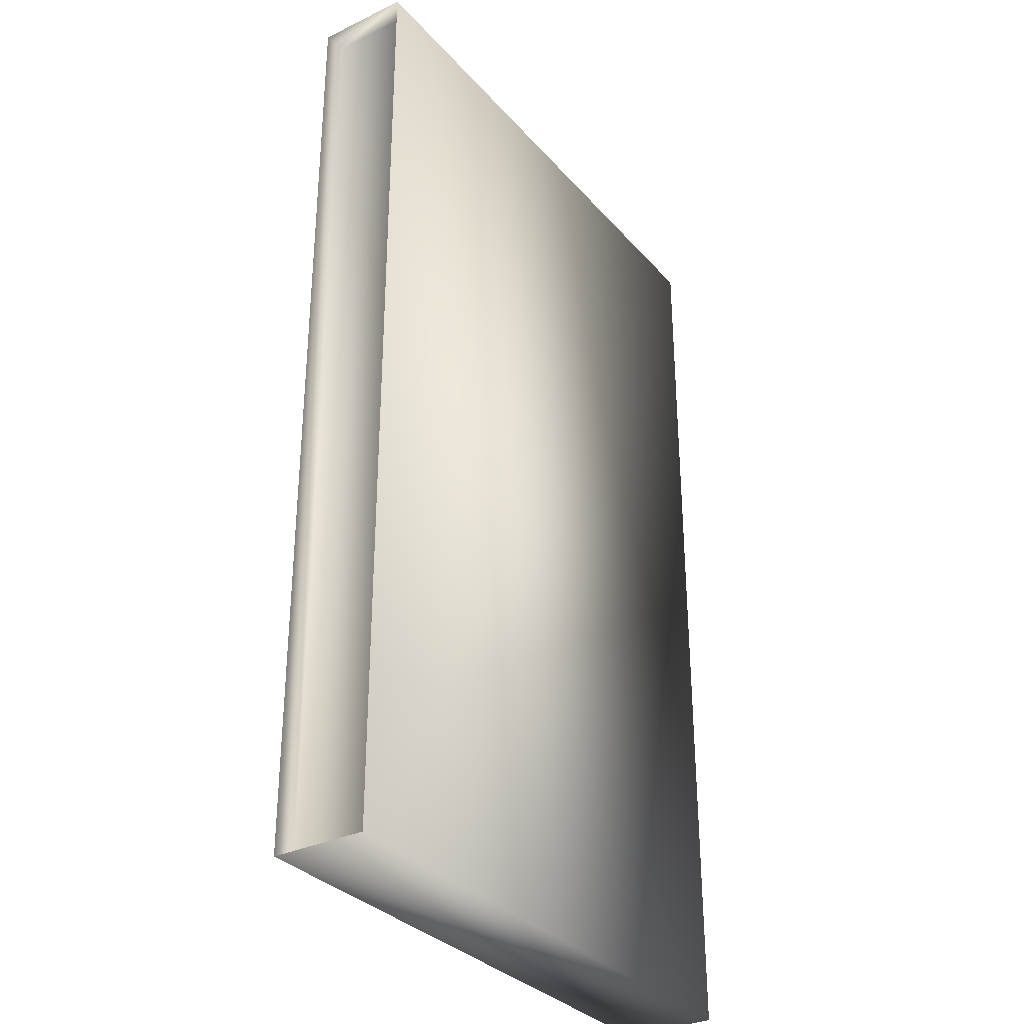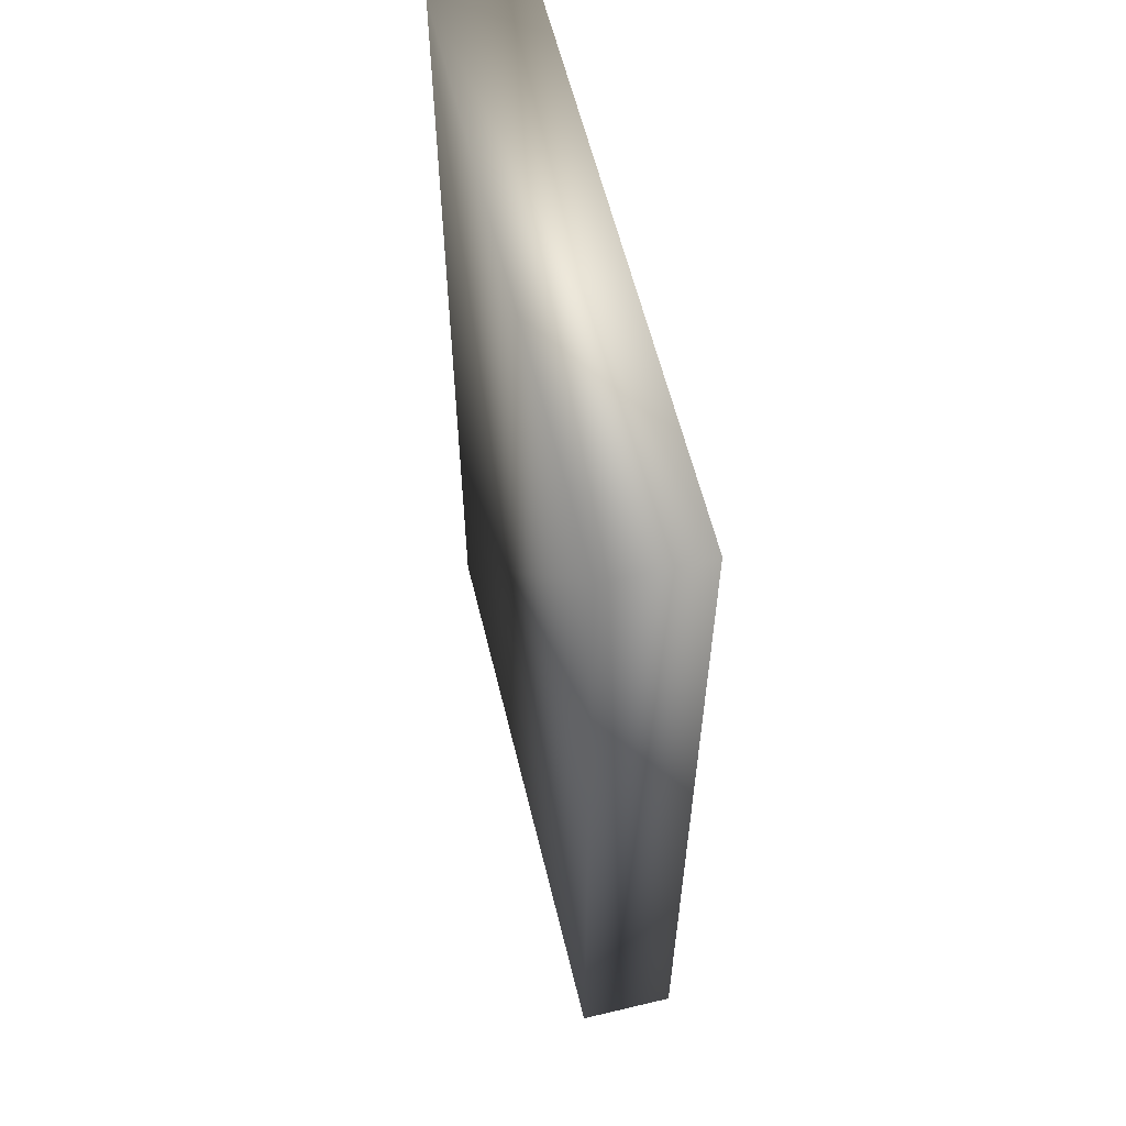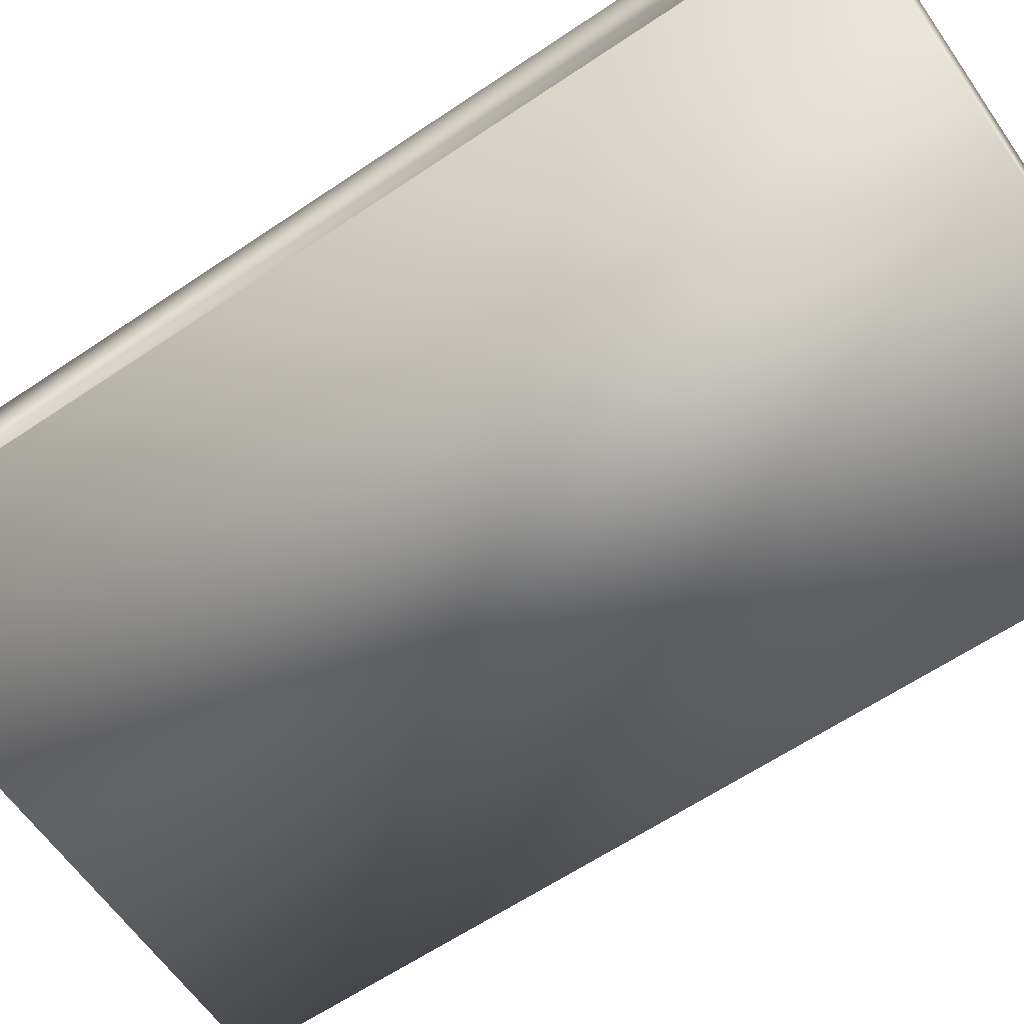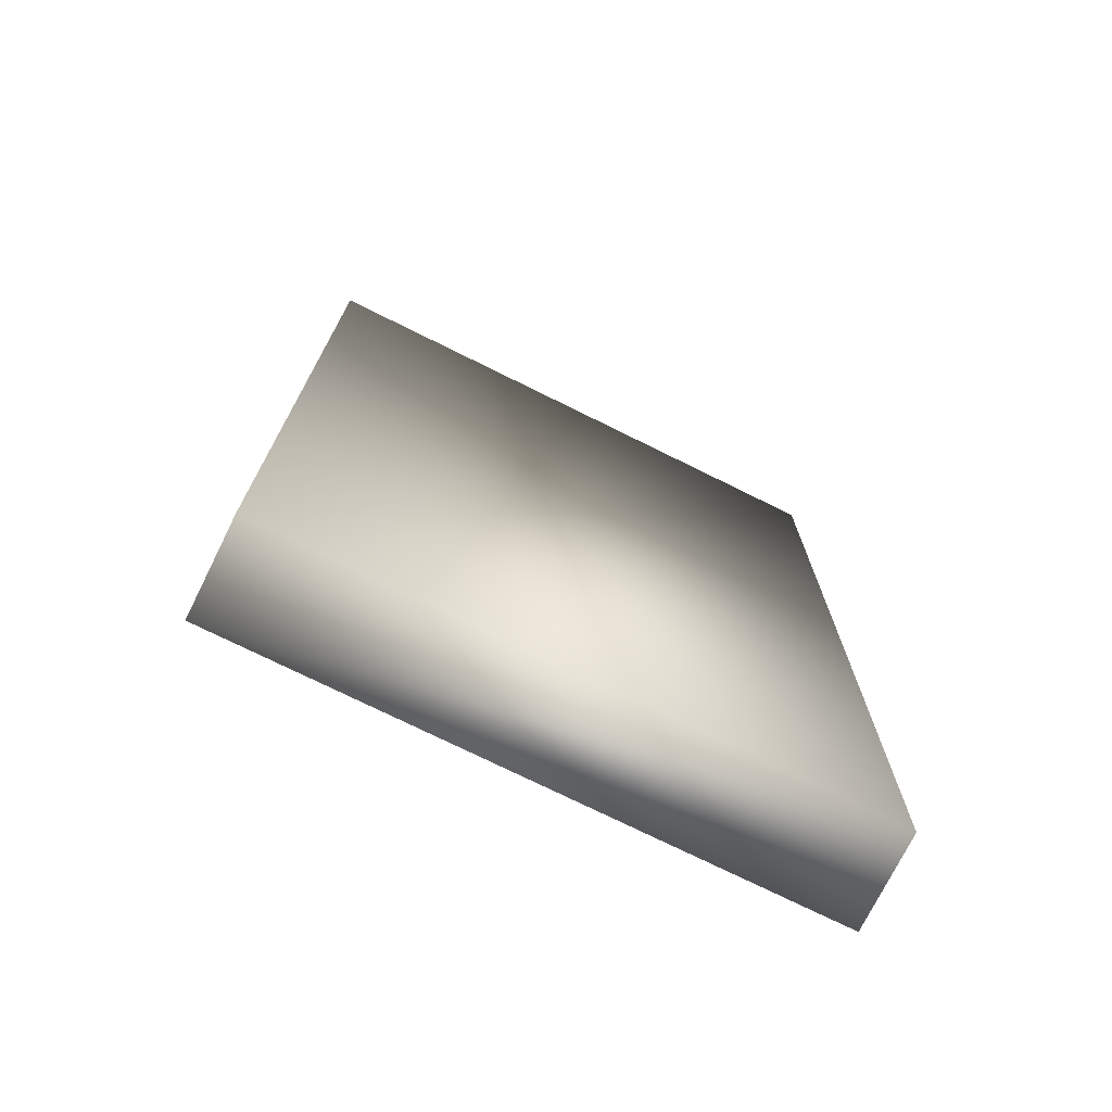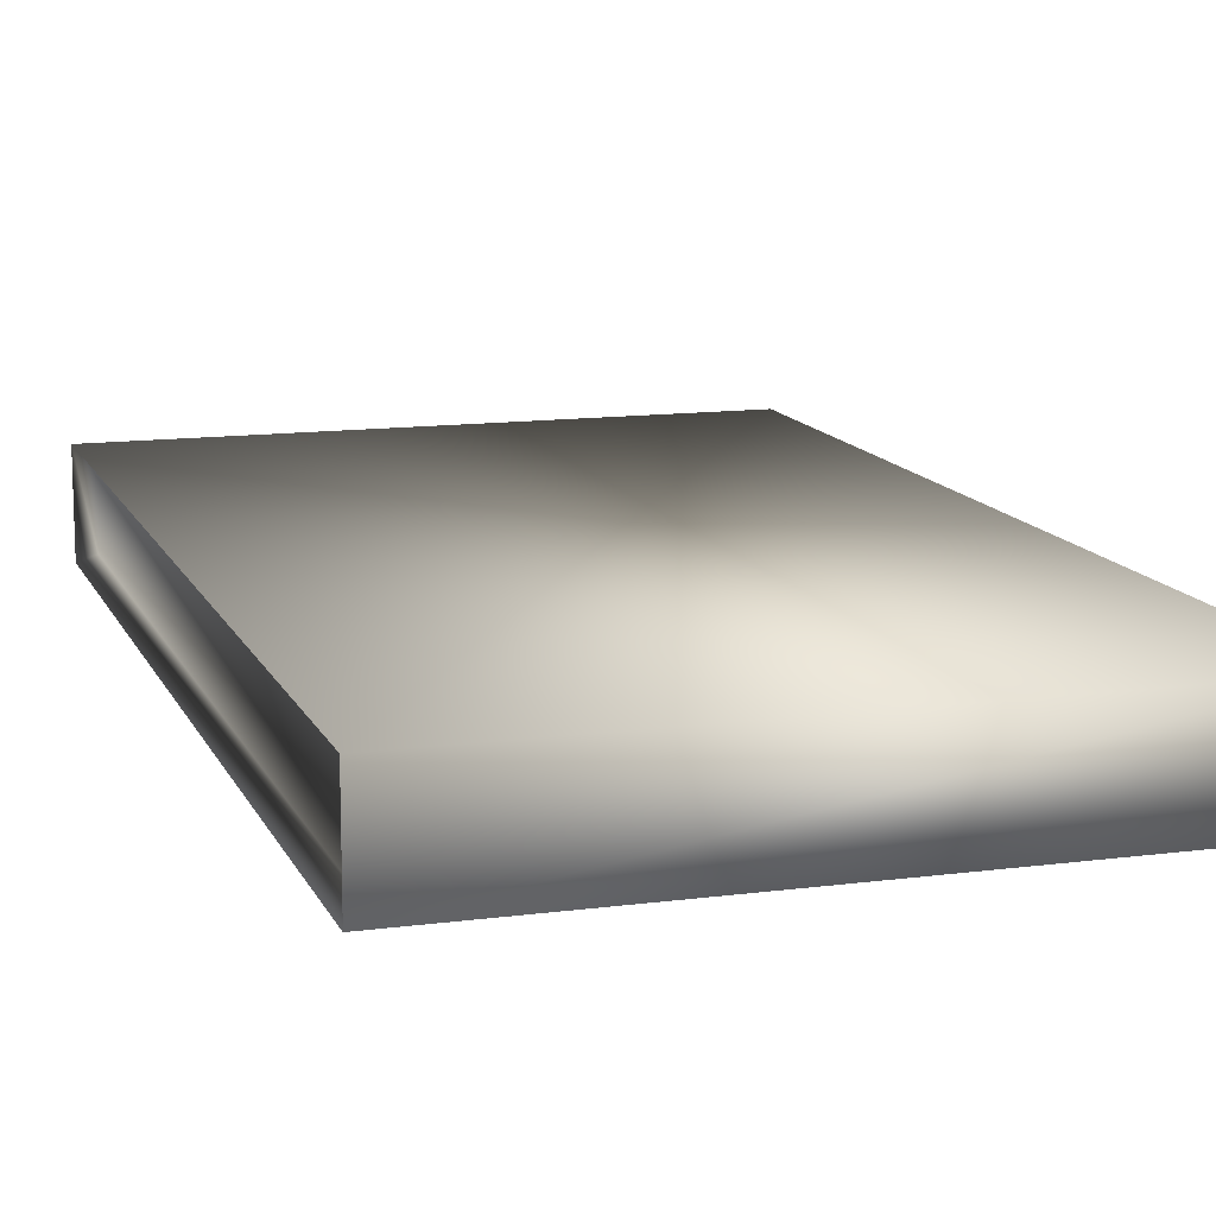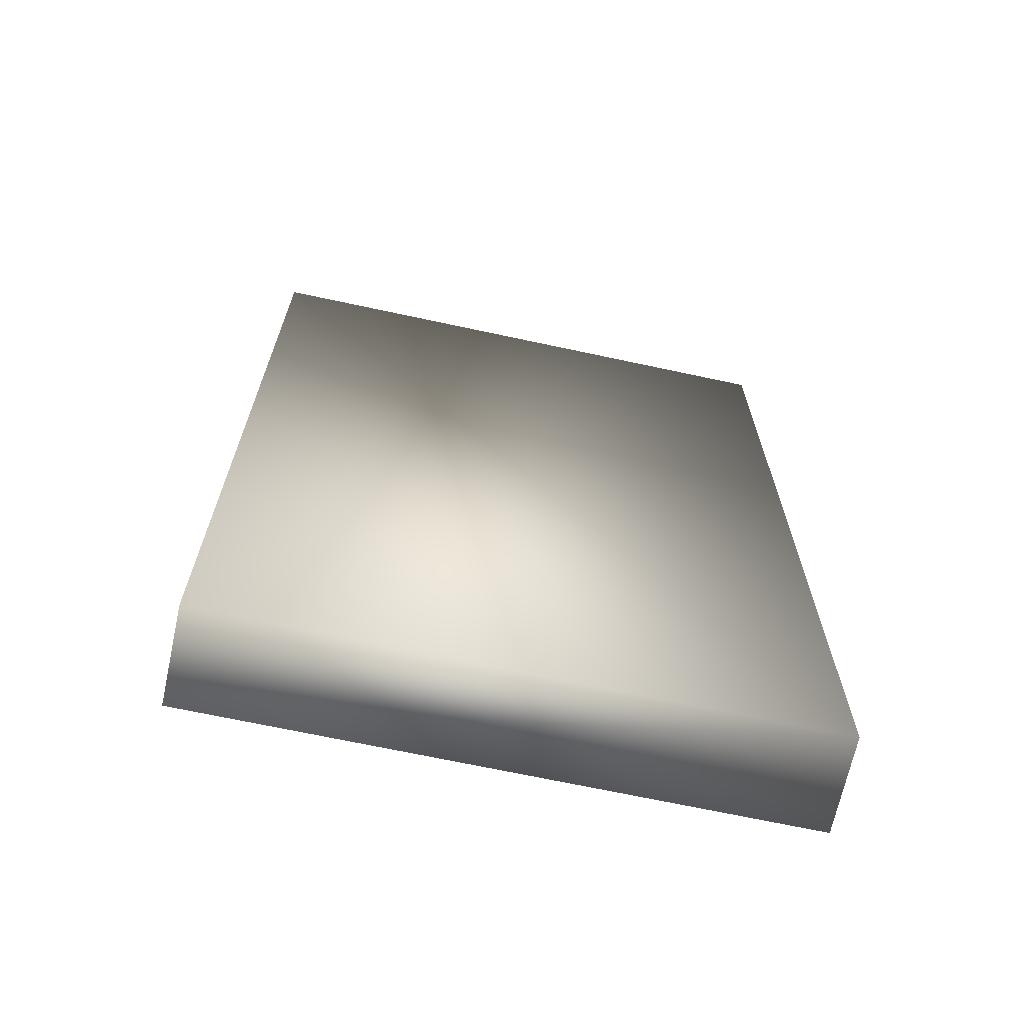
<metadata>
{"format":"obj","ext":"obj","renderer":"f3d","projection":"perspective","resolution":1024,"background":"white","views":[{"elev":-32.2,"azim":124.0,"up":"+Z"},{"elev":60.1,"azim":-103.7,"up":"+Z"},{"elev":-61.6,"azim":124.6,"up":"+Y"},{"elev":-74.0,"azim":153.6,"up":"+Z"},{"elev":12.7,"azim":162.8,"up":"+Y"},{"elev":-68.4,"azim":-12.2,"up":"+Z"}]}
</metadata>
<code>
v  -2.686 0 2.652
v  0.5237 0 -2.652
v  0.5237 0 2.652
v  -2.686 0.5234 2.652
v  0.5237 0.5234 -2.652
v  -2.686 0.5234 -2.652
v  0.5237 0.5234 2.652
v  0.4297 0.04 2.612
v  0.4297 0.4834 -2.612
v  0.4297 0.4834 2.612
v  -2.686 0 -2.652
v  0.4297 0.04 -2.612
o Book
g Book
f 1 2 3
f 4 5 6
f 1 7 4
f 8 9 10
f 2 6 5
f 11 4 6
f 3 12 8
f 2 9 12
f 5 10 9
f 7 8 10
f 1 11 2
f 4 7 5
f 1 3 7
f 8 12 9
f 2 11 6
f 11 1 4
f 3 2 12
f 2 5 9
f 5 7 10
f 7 3 8

</code>
